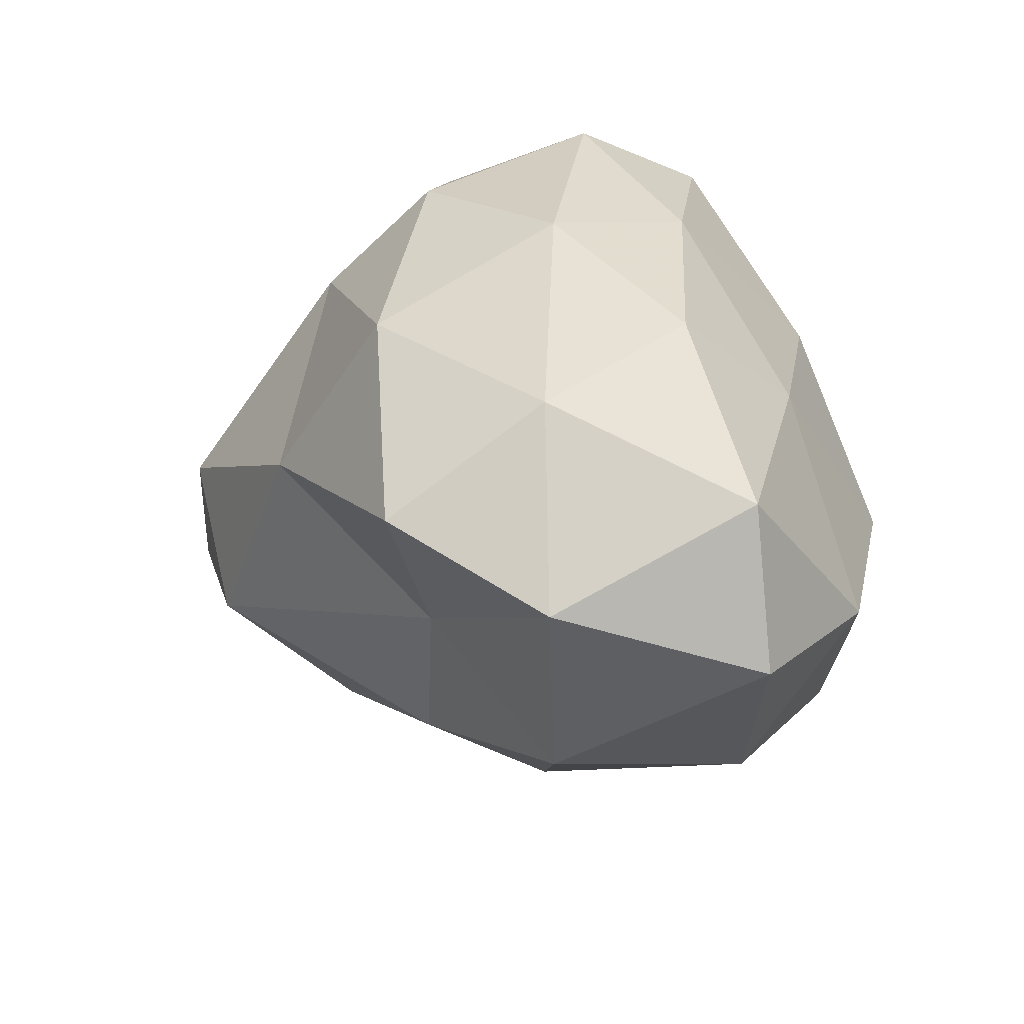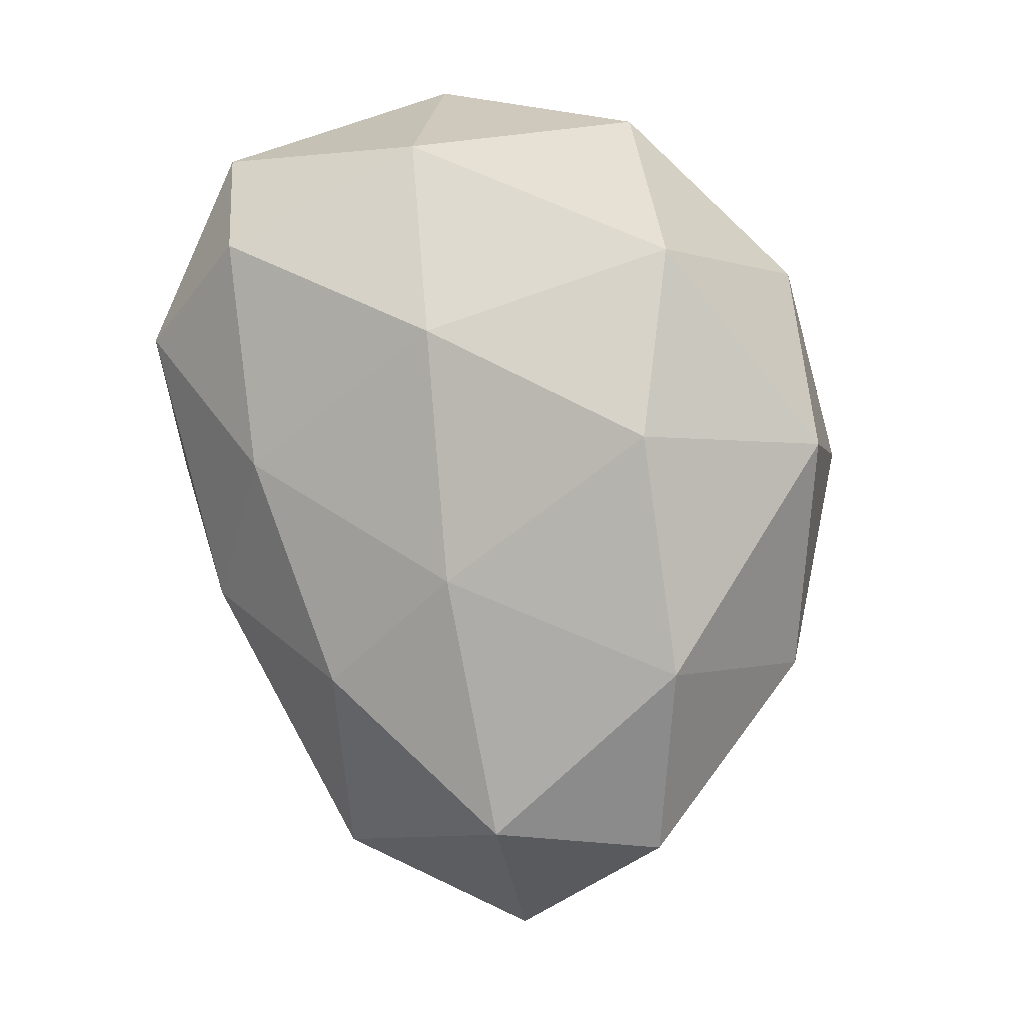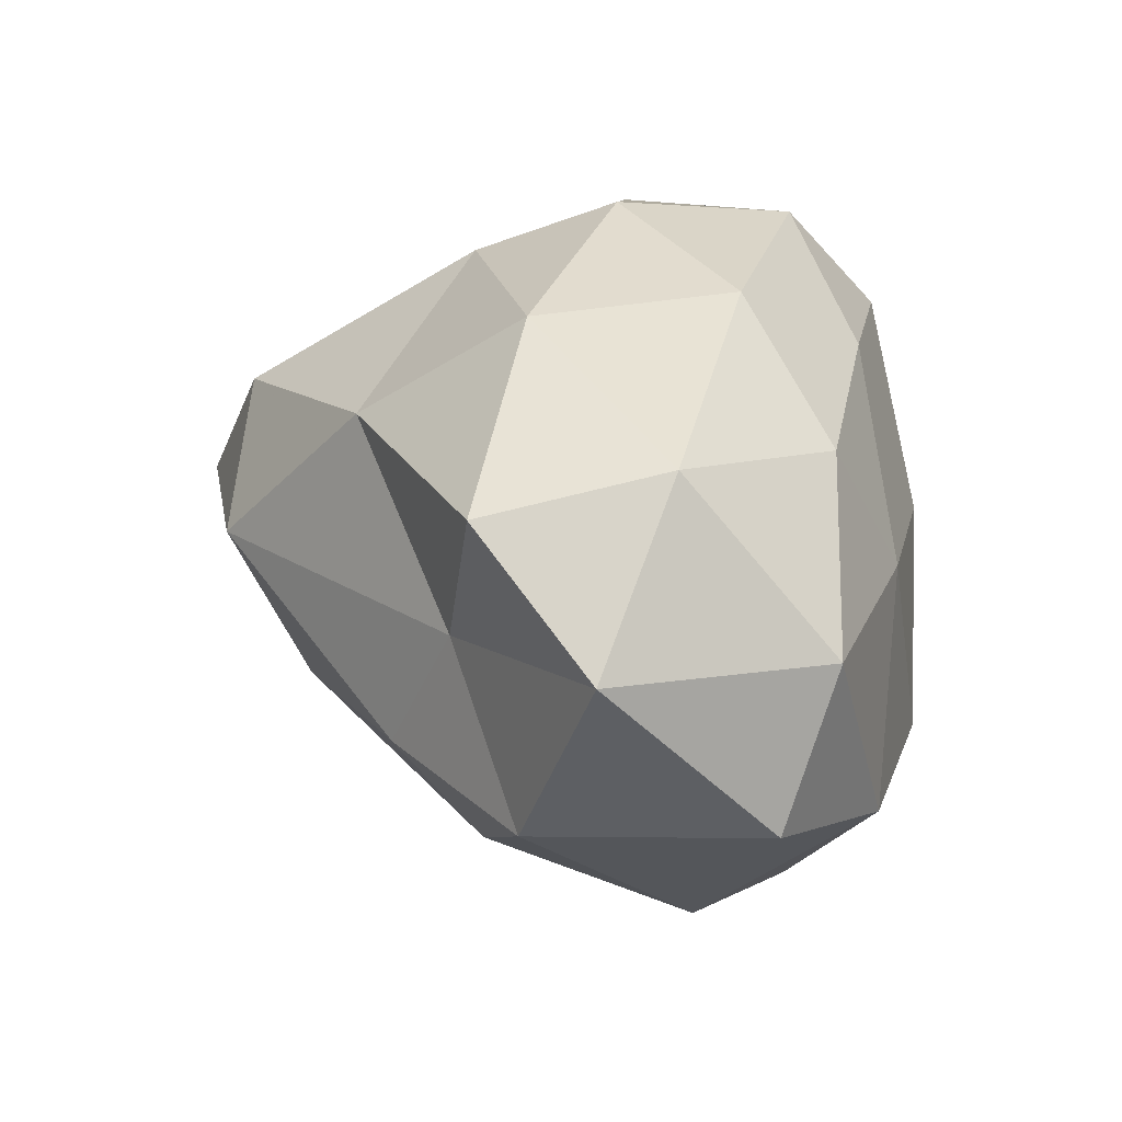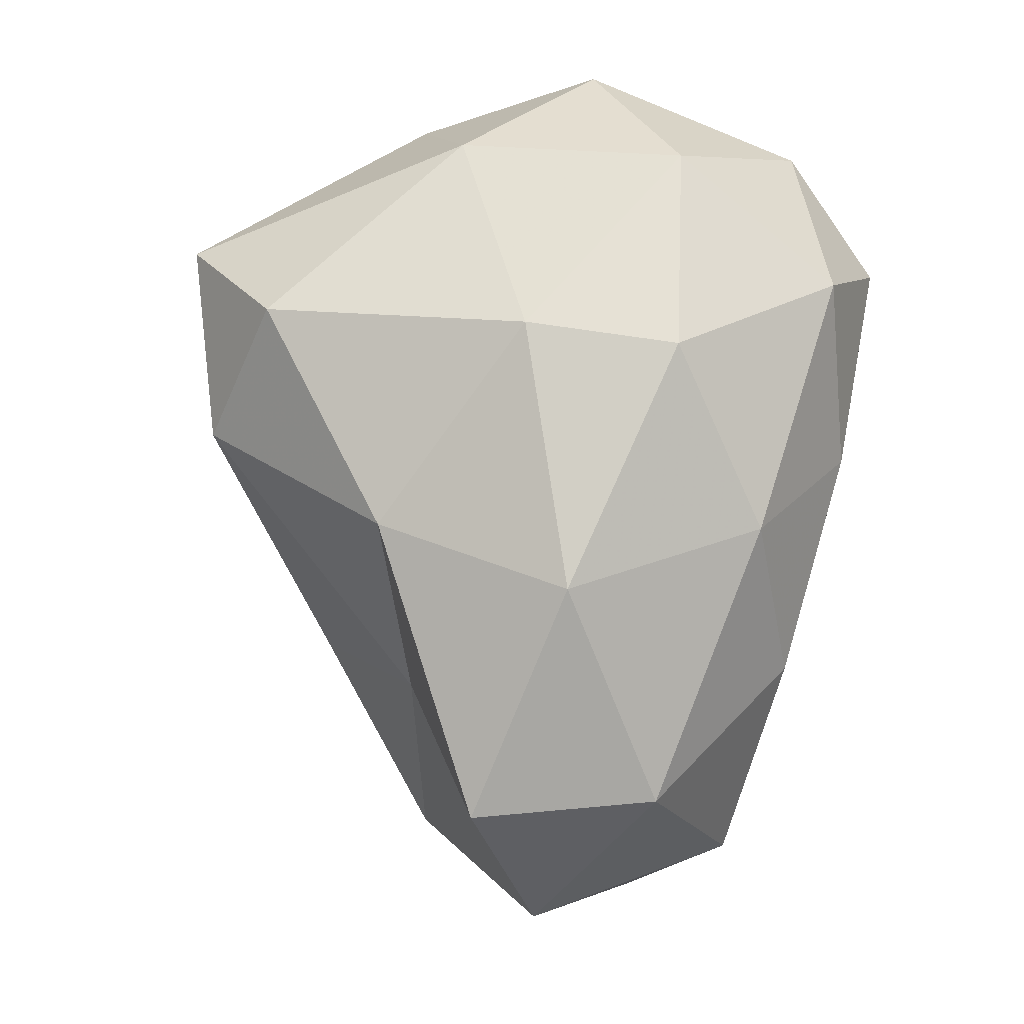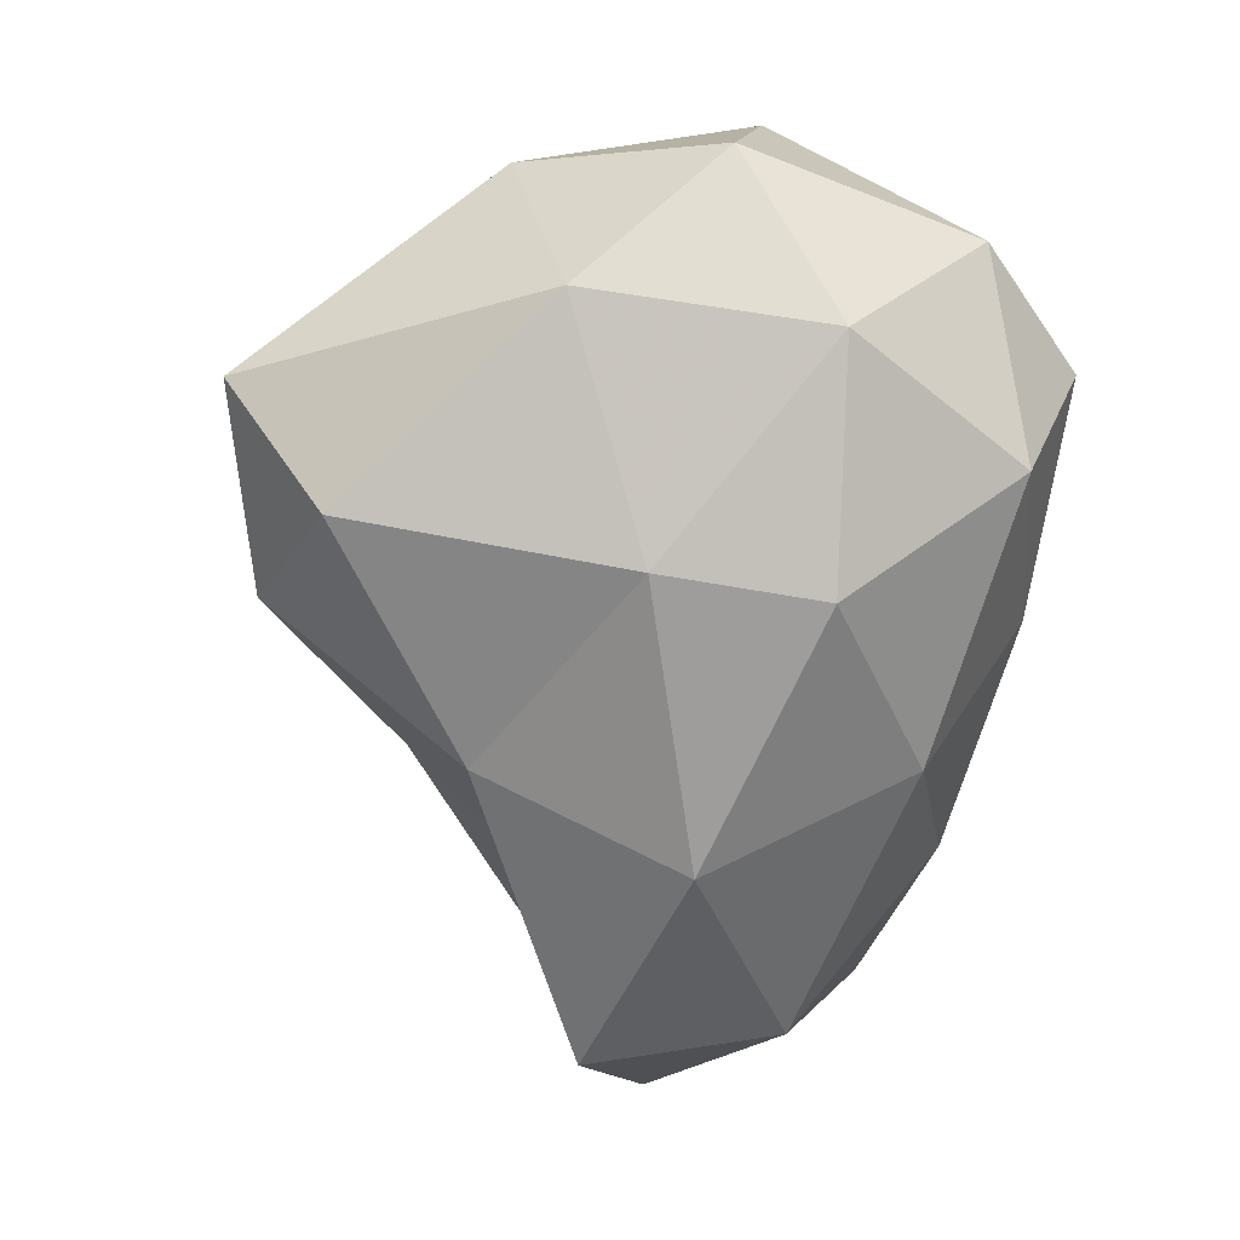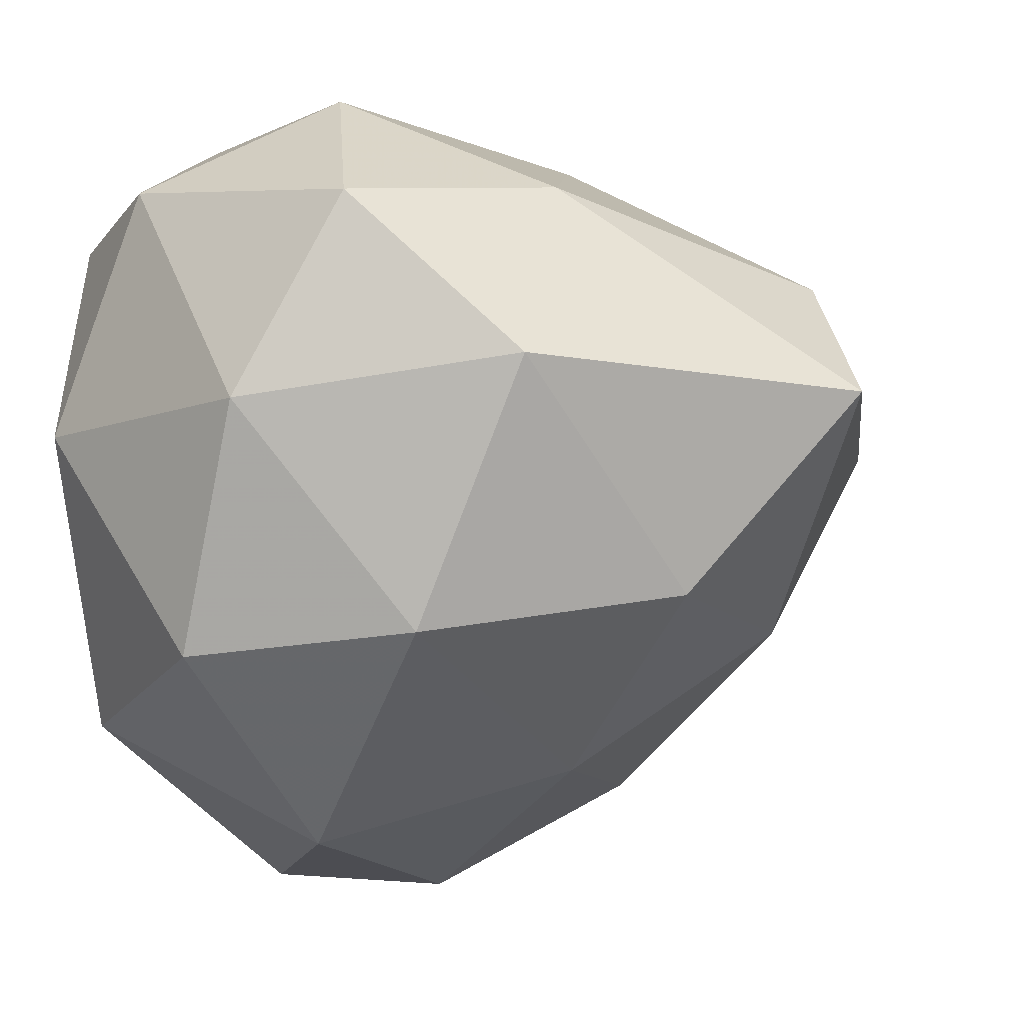
<metadata>
{"format":"obj","ext":"obj","renderer":"f3d","projection":"perspective","resolution":1024,"background":"white","views":[{"elev":-78.0,"azim":-154.4,"up":"+Z"},{"elev":-7.5,"azim":-80.2,"up":"+Z"},{"elev":-78.3,"azim":-178.1,"up":"+Z"},{"elev":-21.4,"azim":163.7,"up":"+Z"},{"elev":7.3,"azim":162.0,"up":"+Z"},{"elev":-5.8,"azim":15.7,"up":"+Y"}]}
</metadata>
<code>
v 0.04313 -0.3403 0.05322
v 0.2803 -0.1315 0.2354
v -0.05777 -0.1751 0.3334
v -0.2047 -0.2028 0.03313
v -0.06547 -0.197 -0.288
v 0.2324 -0.1694 -0.08608
v 0.07002 0.1427 0.3661
v -0.1924 0.1414 0.2041
v -0.1236 0.06745 -0.1505
v 0.1549 0.05062 -0.2997
v 0.3515 0.1025 0.1155
v 0.03484 0.2476 0.05974
v 0.1747 -0.2529 0.1499
v 0.1113 -0.1601 0.3287
v -0.00235 -0.3065 0.2062
v 0.1625 -0.2636 -0.05318
v 0.3114 -0.1501 0.07636
v -0.1836 -0.2191 0.1884
v -0.09261 -0.3341 0.04136
v -0.1535 -0.2212 -0.1517
v -0.005938 -0.3076 -0.1321
v 0.1288 -0.2051 -0.2377
v 0.3737 -0.01764 0.046
v 0.4009 0.0118 0.2059
v 0.1957 0.0258 0.3547
v -0.004508 -0.001436 0.3843
v -0.1817 -0.01034 0.2841
v -0.2185 -0.03087 0.121
v -0.1792 -0.0401 -0.07607
v -0.1138 -0.06864 -0.2773
v 0.06689 -0.06238 -0.3539
v 0.1784 -0.06781 -0.152
v 0.1951 0.1566 0.27
v -0.1106 0.1642 0.2992
v -0.1609 0.1263 0.02572
v 0.002634 0.07886 -0.2817
v 0.2494 0.09582 -0.06638
v 0.1548 0.2099 0.08038
v 0.02371 0.237 0.2428
v -0.1153 0.2286 0.143
v -0.05833 0.1831 -0.06967
v 0.1096 0.1766 -0.1376
f 1 13 15
f 2 13 17
f 1 15 19
f 1 19 21
f 1 21 16
f 2 17 24
f 3 14 26
f 4 18 28
f 5 20 30
f 6 22 32
f 2 24 25
f 3 26 27
f 4 28 29
f 5 30 31
f 6 32 23
f 7 33 39
f 8 34 40
f 9 35 41
f 10 36 42
f 11 37 38
f 15 14 3
f 15 13 14
f 13 2 14
f 17 16 6
f 17 13 16
f 13 1 16
f 19 18 4
f 19 15 18
f 15 3 18
f 21 20 5
f 21 19 20
f 19 4 20
f 16 22 6
f 16 21 22
f 21 5 22
f 24 23 11
f 24 17 23
f 17 6 23
f 26 25 7
f 26 14 25
f 14 2 25
f 28 27 8
f 28 18 27
f 18 3 27
f 30 29 9
f 30 20 29
f 20 4 29
f 32 31 10
f 32 22 31
f 22 5 31
f 25 33 7
f 25 24 33
f 24 11 33
f 27 34 8
f 27 26 34
f 26 7 34
f 29 35 9
f 29 28 35
f 28 8 35
f 31 36 10
f 31 30 36
f 30 9 36
f 23 37 11
f 23 32 37
f 32 10 37
f 39 38 12
f 39 33 38
f 33 11 38
f 40 39 12
f 40 34 39
f 34 7 39
f 41 40 12
f 41 35 40
f 35 8 40
f 42 41 12
f 42 36 41
f 36 9 41
f 38 42 12
f 38 37 42
f 37 10 42

</code>
